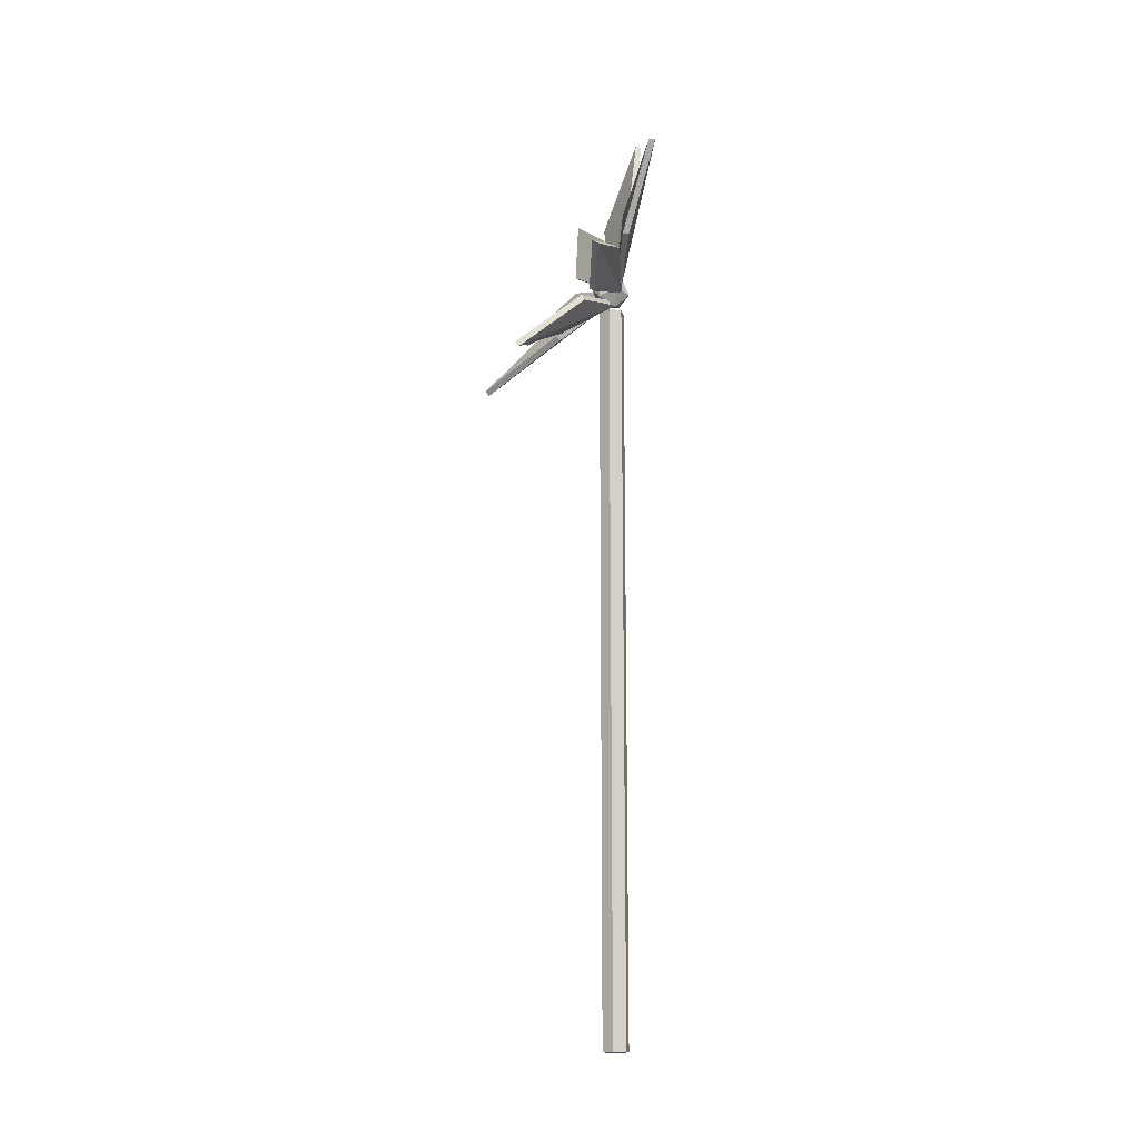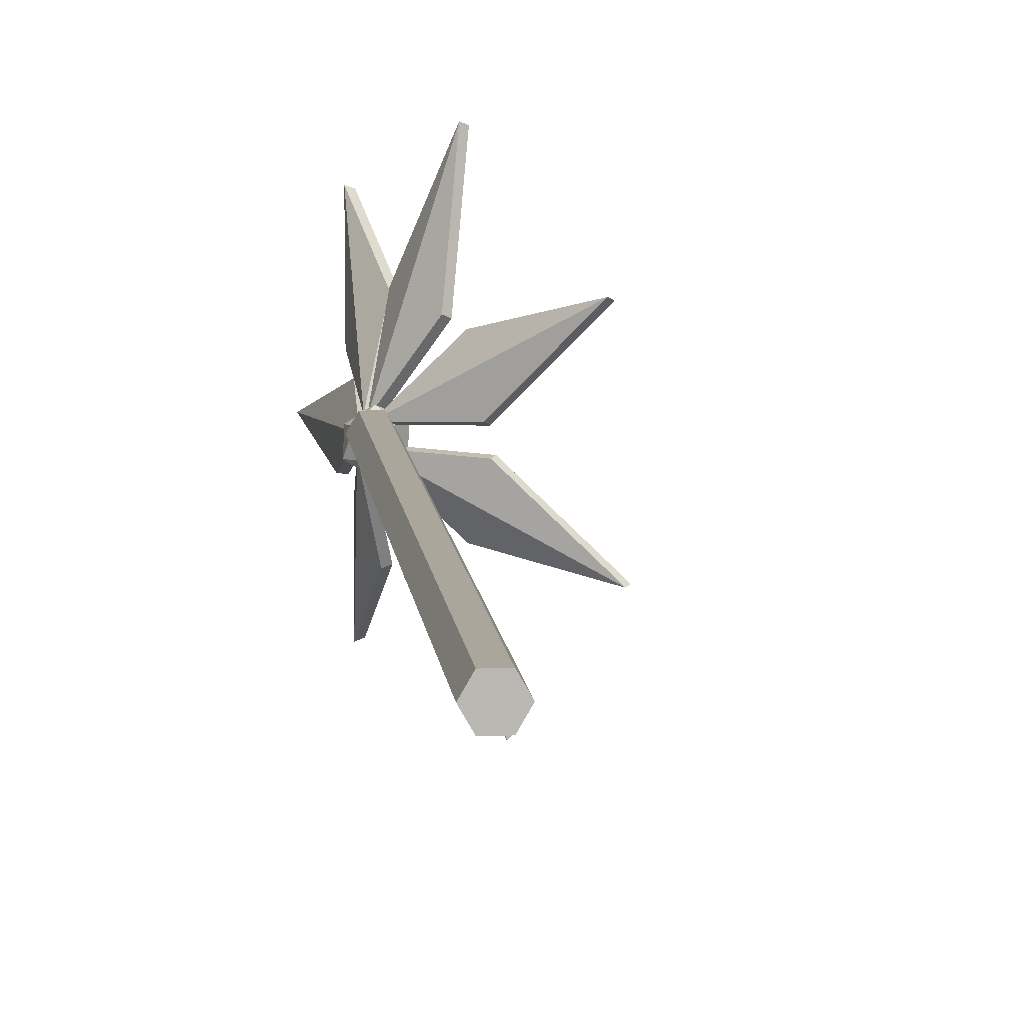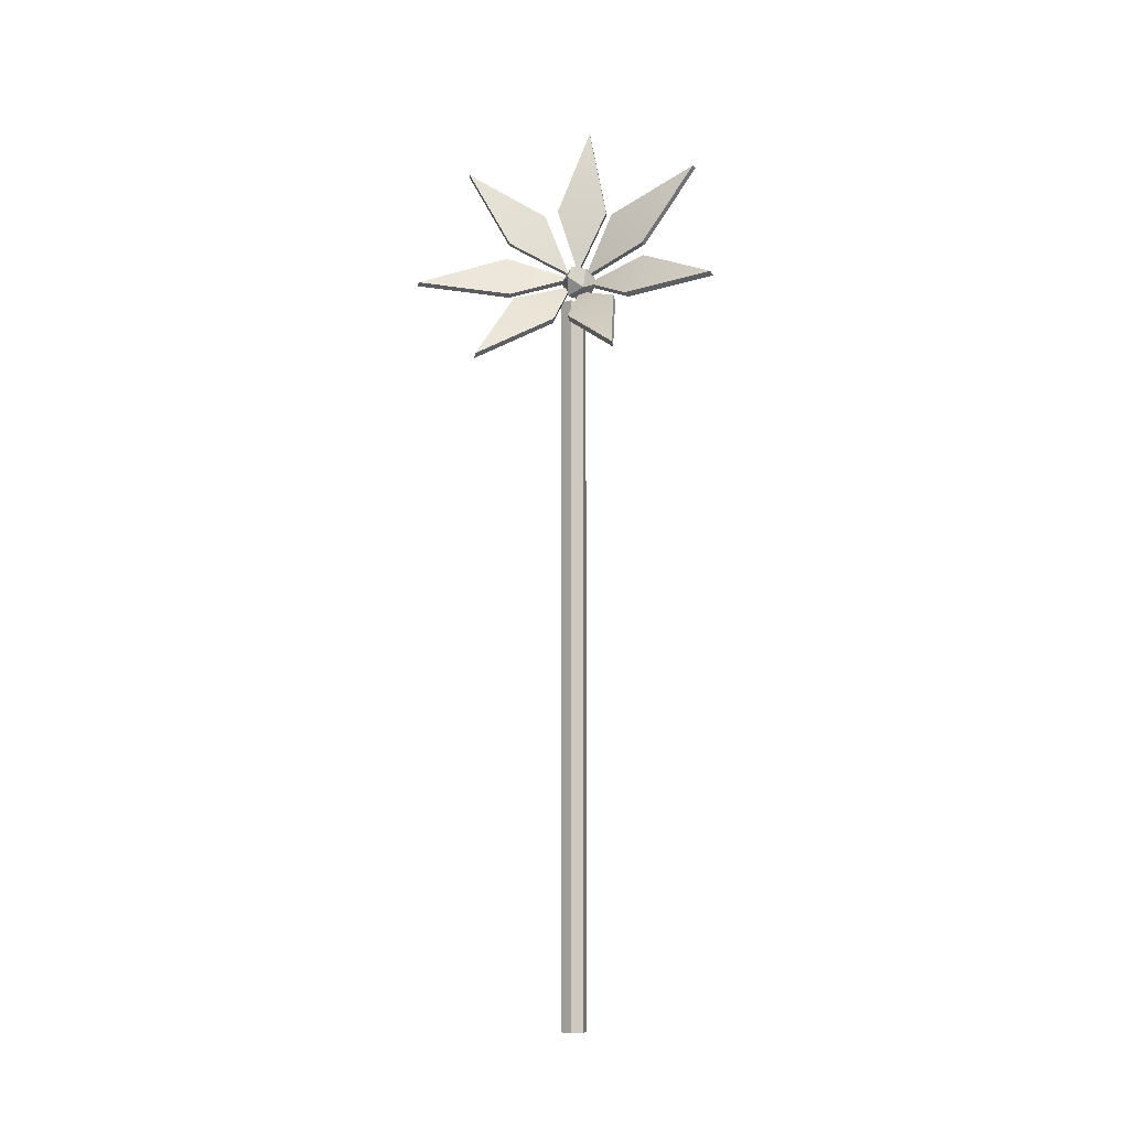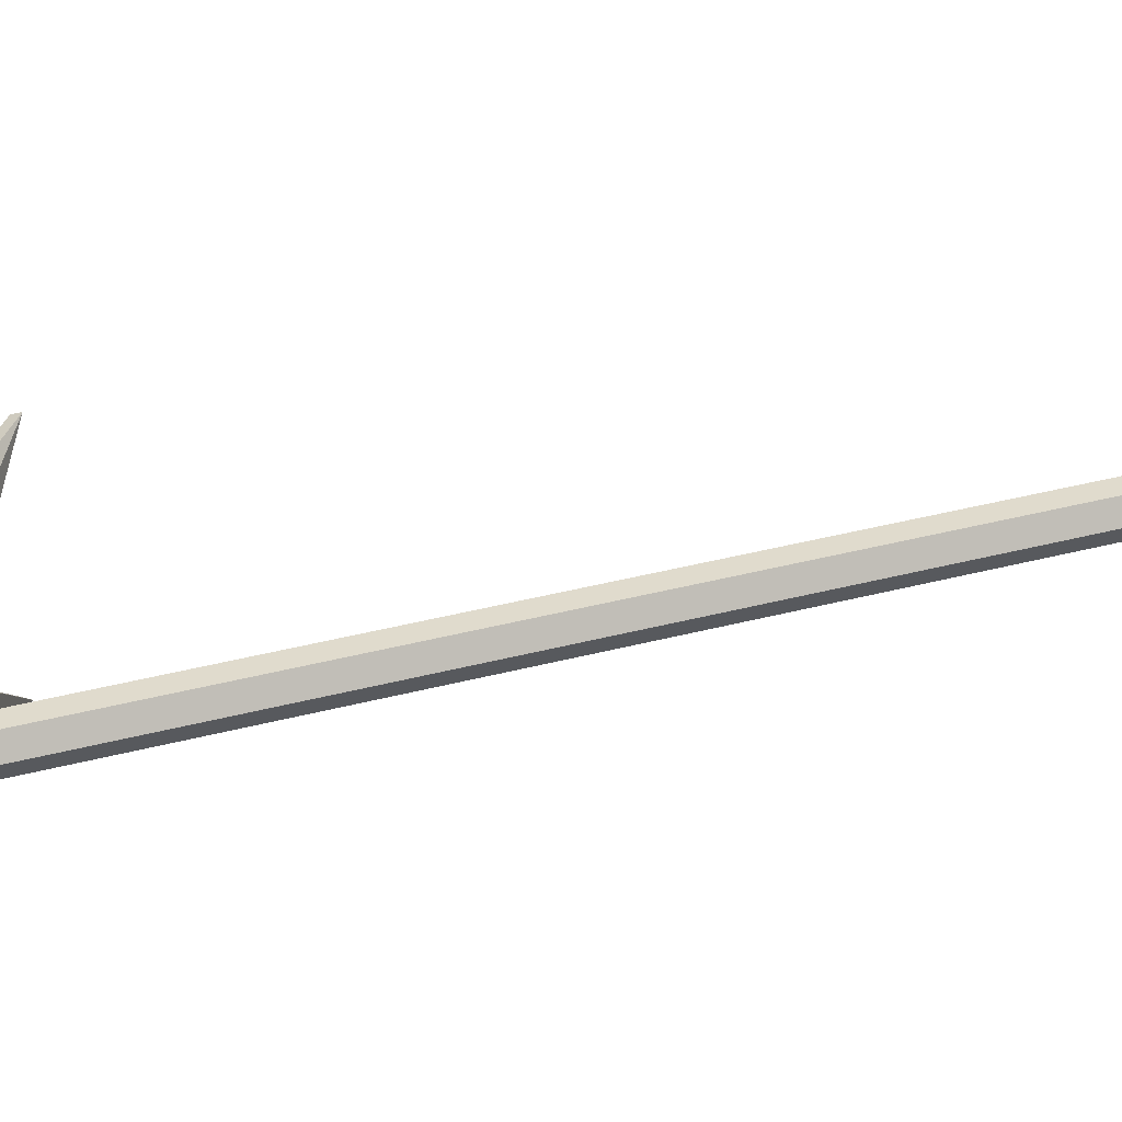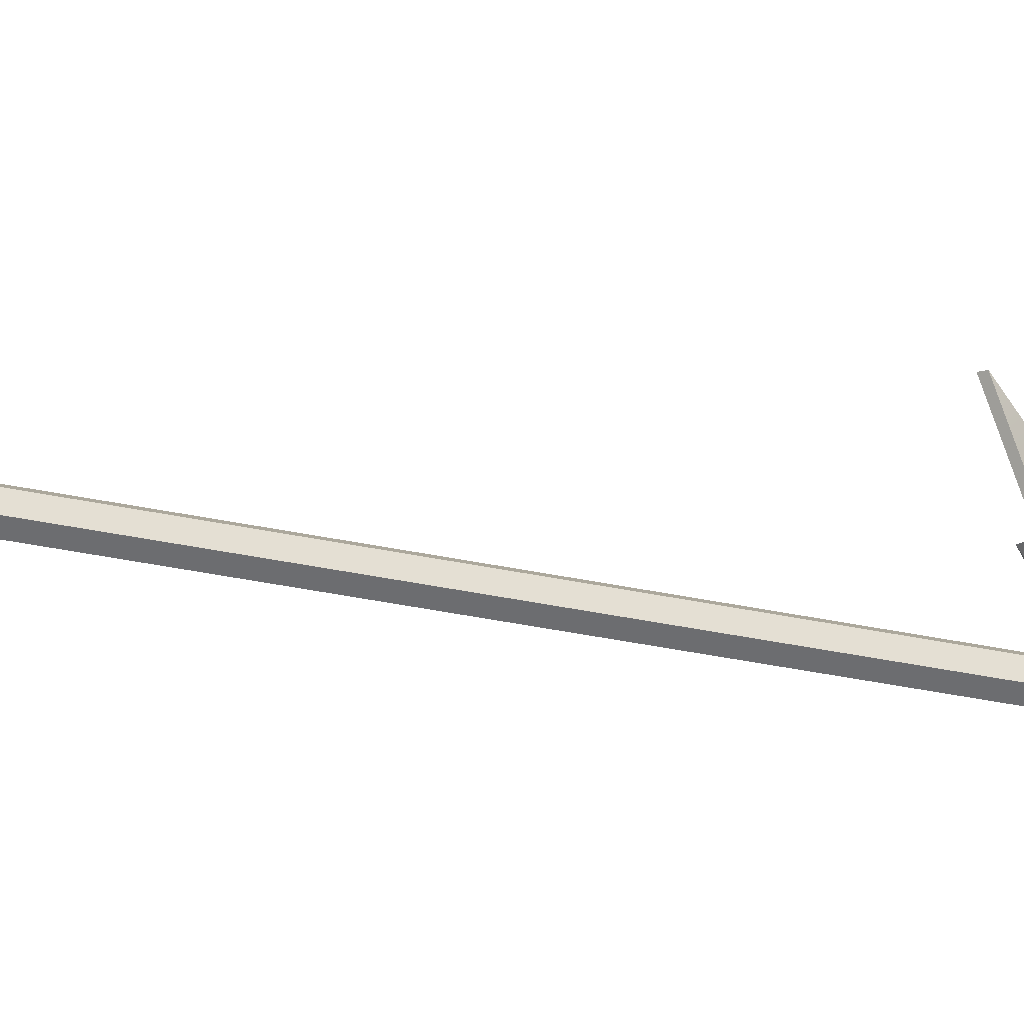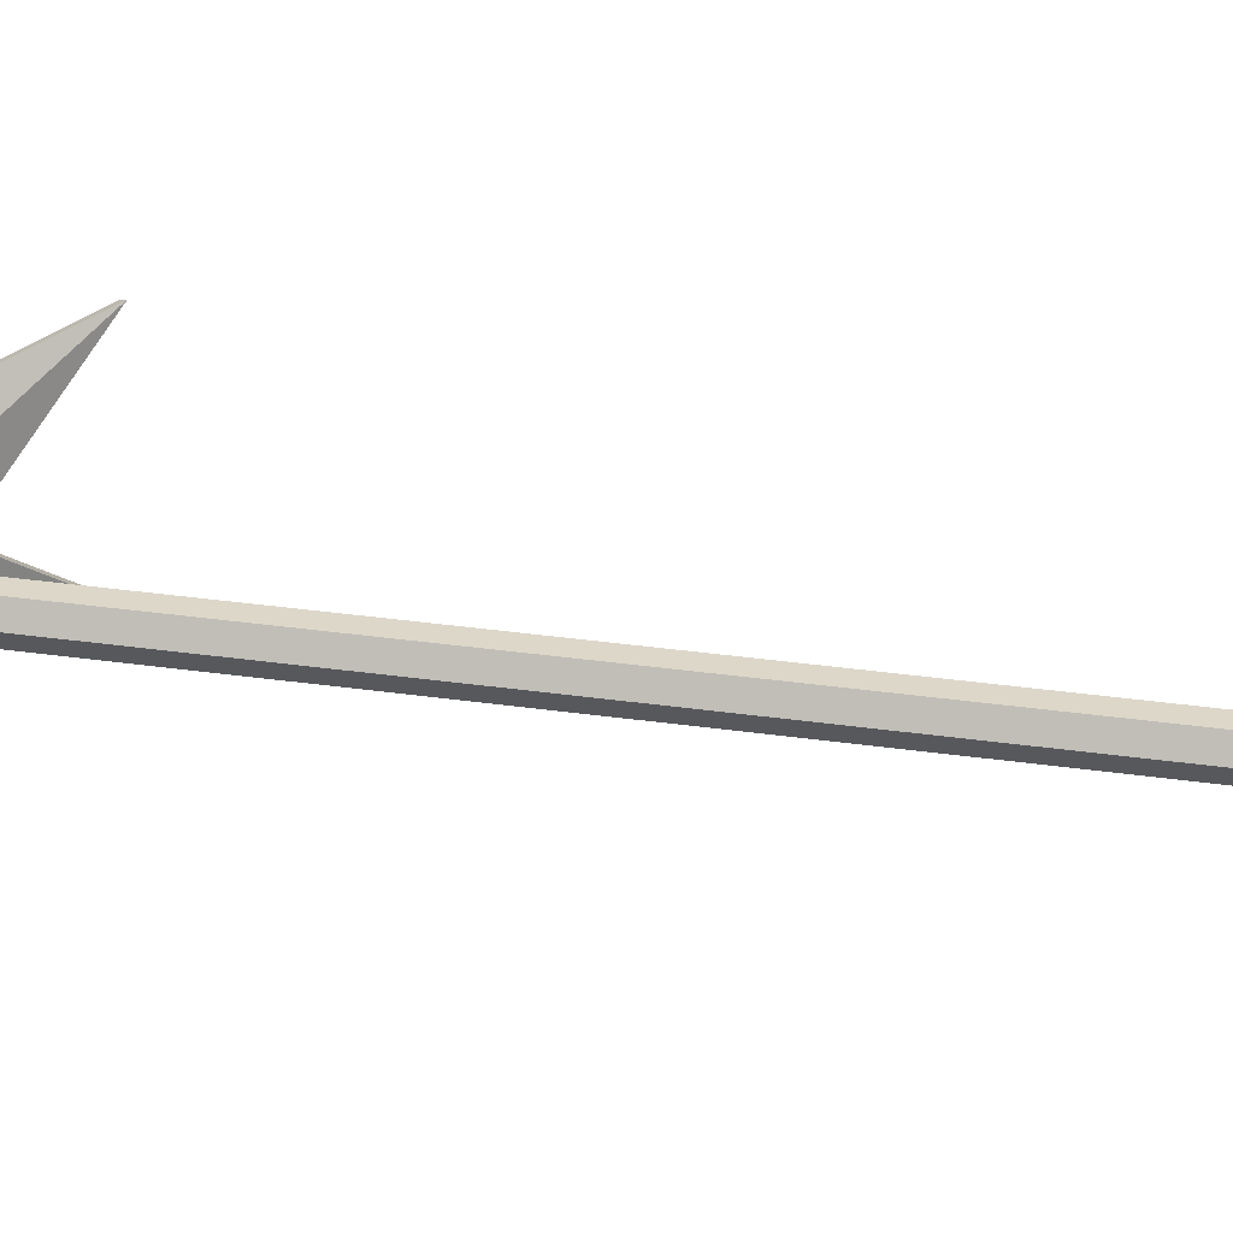
<metadata>
{"format":"obj","ext":"obj","renderer":"f3d","projection":"perspective","resolution":1024,"background":"white","views":[{"elev":-14.4,"azim":162.4,"up":"+Y"},{"elev":8.0,"azim":-5.0,"up":"+Z"},{"elev":-5.8,"azim":103.9,"up":"+Y"},{"elev":33.3,"azim":-110.5,"up":"+Z"},{"elev":-54.0,"azim":78.4,"up":"+Z"},{"elev":30.9,"azim":-78.2,"up":"+Z"}]}
</metadata>
<code>
o Flor 1
g Flor 1
v -0.01333 0.6107 -0.01816
v -0.0004445 0.6052 -0.008884
v -0.003473 0.6217 -0.01013
v -0.02013 0.6239 -0.0103
v -0.02739 0.6088 -0.009157
v -0.01523 0.5973 -0.00828
v 0.0007266 0.615 0.004707
v -0.01144 0.6266 0.00383
v -0.02622 0.6186 0.004435
v -0.02319 0.6022 0.005685
v -0.006539 0.5999 0.005853
v -0.01333 0.6131 0.01371
v -0.005352 0.6466 0.05786
v -0.0005846 0.6474 0.05619
v -0.0133 0.6203 0.006818
v -0.01807 0.6196 0.008482
v -0.01623 0.7151 0.09672
v -0.01809 0.6739 0.02903
v -0.02099 0.7143 0.09838
v -0.02286 0.6731 0.03069
v -9.899e-05 0.6258 -0.0637
v 0.003365 0.6288 -0.06142
v -0.01647 0.6123 -0.009765
v -0.01993 0.6093 -0.01205
v 0.04382 0.6009 -0.1251
v 0.02136 0.593 -0.0495
v 0.04035 0.5979 -0.1274
v 0.01789 0.59 -0.05178
v 0.023 0.5859 -0.04171
v 0.02551 0.5903 -0.04075
v -0.01487 0.605 -0.002233
v -0.01738 0.6007 -0.003189
v 0.0855 0.538 -0.05214
v 0.03385 0.5733 -0.003508
v 0.083 0.5336 -0.0531
v 0.03134 0.569 -0.004465
v 0.01325 0.5963 0.0524
v 0.01744 0.5985 0.05048
v -0.013 0.6163 0.004782
v -0.01719 0.6141 0.006699
v 0.02574 0.6112 0.1294
v -0.002 0.6345 0.05892
v 0.02156 0.609 0.1314
v -0.006182 0.6322 0.06084
v -0.01959 0.6703 -0.03199
v -0.01479 0.6709 -0.03033
v -0.01621 0.6181 -0.006951
v -0.021 0.6175 -0.008615
v -0.01321 0.7081 -0.1016
v -0.004851 0.6419 -0.05877
v -0.018 0.7075 -0.1032
v -0.009645 0.6413 -0.06043
v -0.0192 0.6765 0.01747
v -0.01412 0.6766 0.01693
v -0.01456 0.6217 -0.0008545
v -0.01964 0.6216 -0.0003129
v -0.03592 0.7505 -0.006238
v -0.02184 0.6745 -0.02406
v -0.041 0.7503 -0.005697
v -0.02692 0.6744 -0.02352
v 0.02824 0.5684 0.01086
v 0.03138 0.5719 0.008852
v -0.01255 0.6092 0.004935
v -0.01569 0.6057 0.006946
v 0.07841 0.5355 0.06296
v 0.02622 0.5924 0.0449
v 0.07527 0.532 0.06497
v 0.02308 0.5889 0.04691
v -0.01045 -0.01769 -0.006083
v -0.01045 0.5955 -0.006083
v -0.02136 0.5955 -0.006083
v -0.02136 -0.01769 -0.006083
v -0.02681 0.5955 0.003363
v -0.02681 -0.01769 0.003363
v -0.02136 0.5955 0.01281
v -0.02136 -0.01769 0.01281
v -0.01045 0.5955 0.01281
v -0.01045 -0.01769 0.01281
v -0.004998 0.5955 0.003363
v -0.004998 -0.01769 0.003363
v -0.01591 -0.01769 0.003363
v -0.01591 0.5955 0.003363
f 3 2 1
f 4 3 1
f 5 4 1
f 6 5 1
f 2 6 1
f 3 7 2
f 4 8 3
f 5 9 4
f 6 10 5
f 2 11 6
f 7 11 2
f 8 7 3
f 9 8 4
f 10 9 5
f 11 10 6
f 7 12 11
f 8 12 7
f 9 12 8
f 10 12 9
f 11 12 10
f 16 13 19
f 20 16 19
f 24 21 27
f 28 24 27
f 32 29 35
f 36 32 35
f 40 37 43
f 44 40 43
f 48 45 51
f 52 48 51
f 56 53 59
f 60 56 59
f 64 61 67
f 68 64 67
f 80 81 69
f 78 81 80
f 73 82 71
f 75 82 73
f 15 14 13
f 13 16 15
f 18 17 14
f 14 15 18
f 20 19 17
f 17 18 20
f 18 15 16
f 16 20 18
f 14 17 19
f 19 13 14
f 23 22 21
f 21 24 23
f 26 25 22
f 22 23 26
f 28 27 25
f 25 26 28
f 26 23 24
f 24 28 26
f 22 25 27
f 27 21 22
f 31 30 29
f 29 32 31
f 34 33 30
f 30 31 34
f 36 35 33
f 33 34 36
f 34 31 32
f 32 36 34
f 30 33 35
f 35 29 30
f 39 38 37
f 37 40 39
f 42 41 38
f 38 39 42
f 44 43 41
f 41 42 44
f 42 39 40
f 40 44 42
f 38 41 43
f 43 37 38
f 47 46 45
f 45 48 47
f 50 49 46
f 46 47 50
f 52 51 49
f 49 50 52
f 50 47 48
f 48 52 50
f 46 49 51
f 51 45 46
f 55 54 53
f 53 56 55
f 58 57 54
f 54 55 58
f 60 59 57
f 57 58 60
f 58 55 56
f 56 60 58
f 54 57 59
f 59 53 54
f 63 62 61
f 61 64 63
f 66 65 62
f 62 63 66
f 68 67 65
f 65 66 68
f 66 63 64
f 64 68 66
f 62 65 67
f 67 61 62
f 71 70 69
f 69 72 71
f 73 71 72
f 72 74 73
f 75 73 74
f 74 76 75
f 77 75 76
f 76 78 77
f 79 77 78
f 78 80 79
f 70 79 80
f 80 69 70
f 72 69 81
f 81 74 72
f 76 74 81
f 81 78 76
f 70 71 82
f 82 79 70
f 77 79 82
f 82 75 77

</code>
